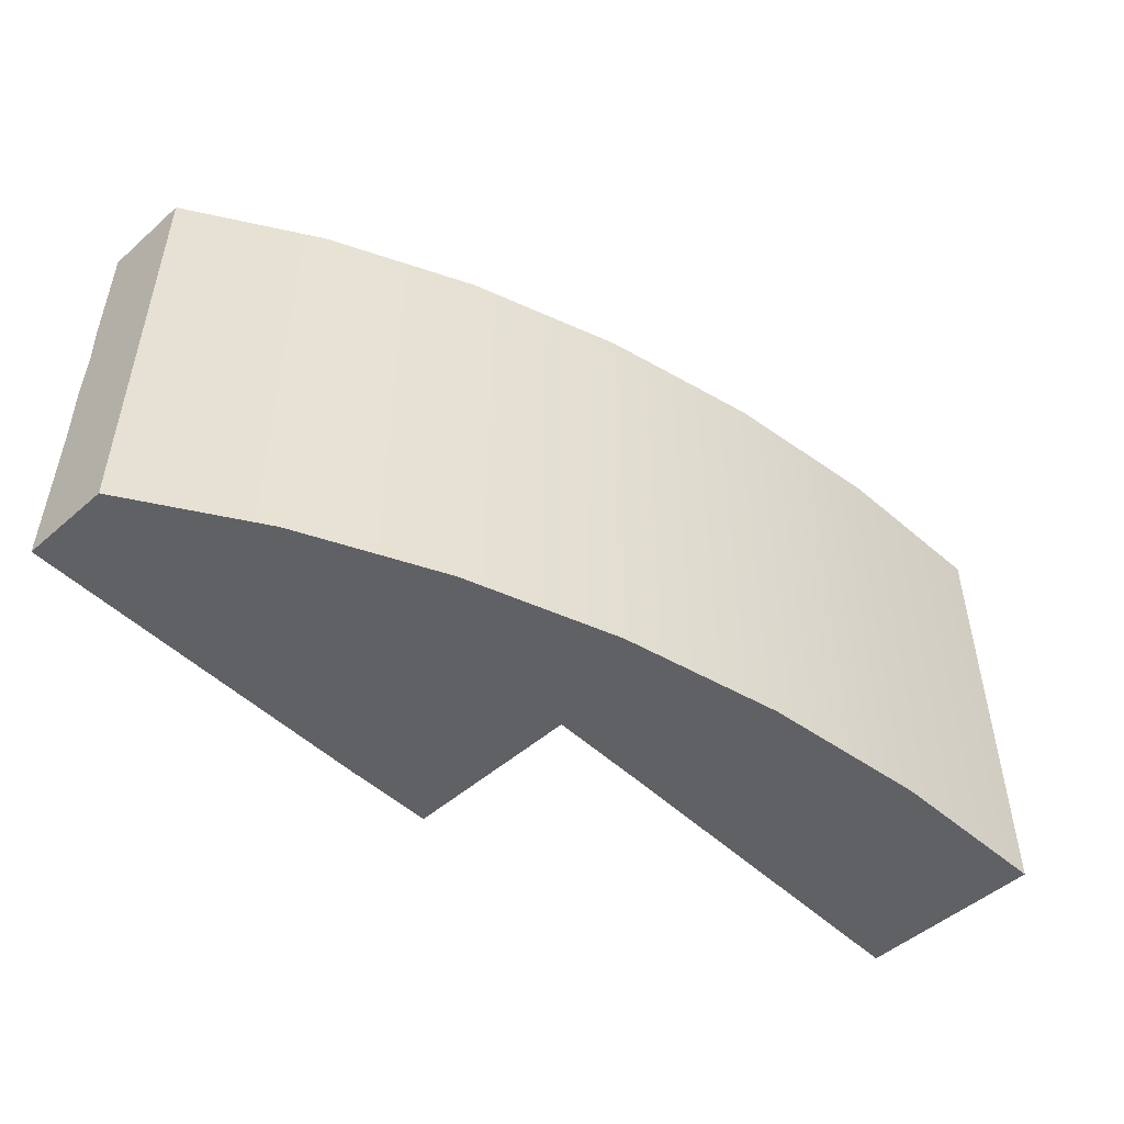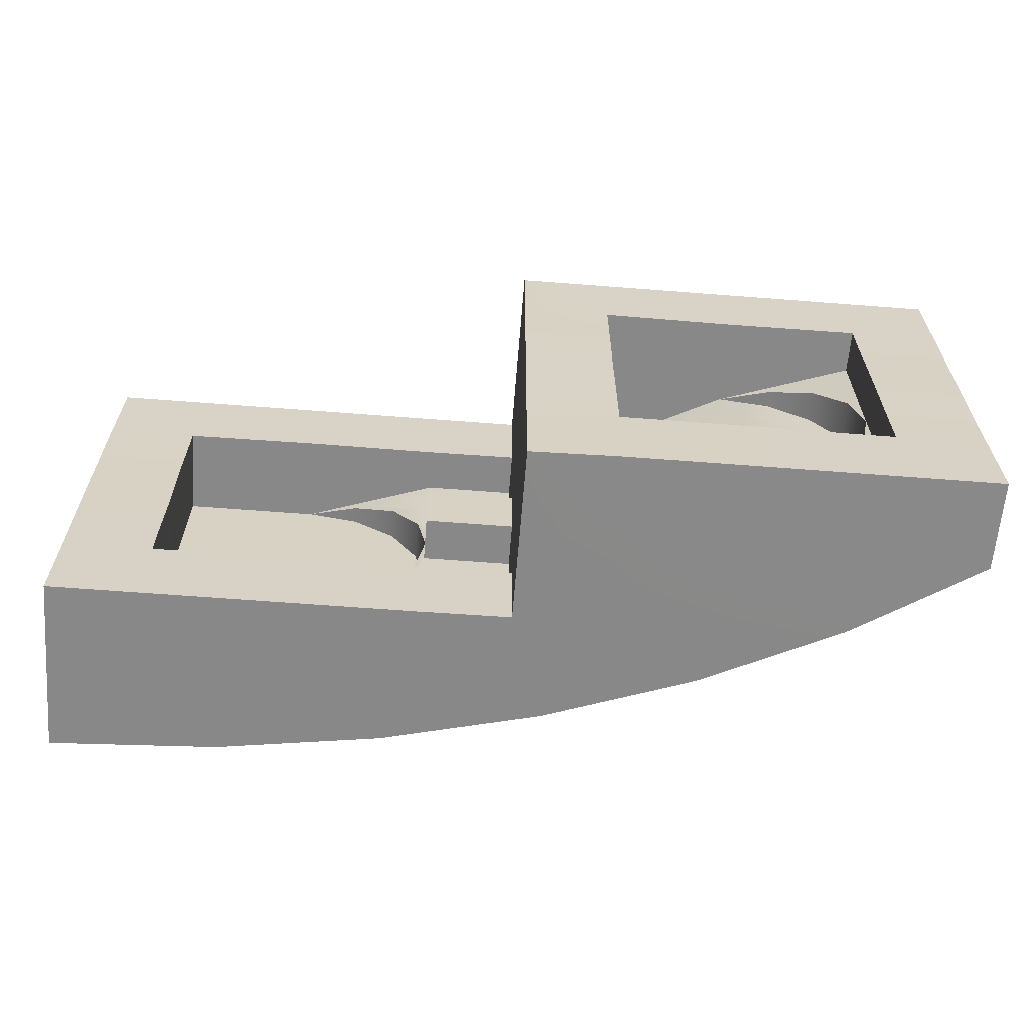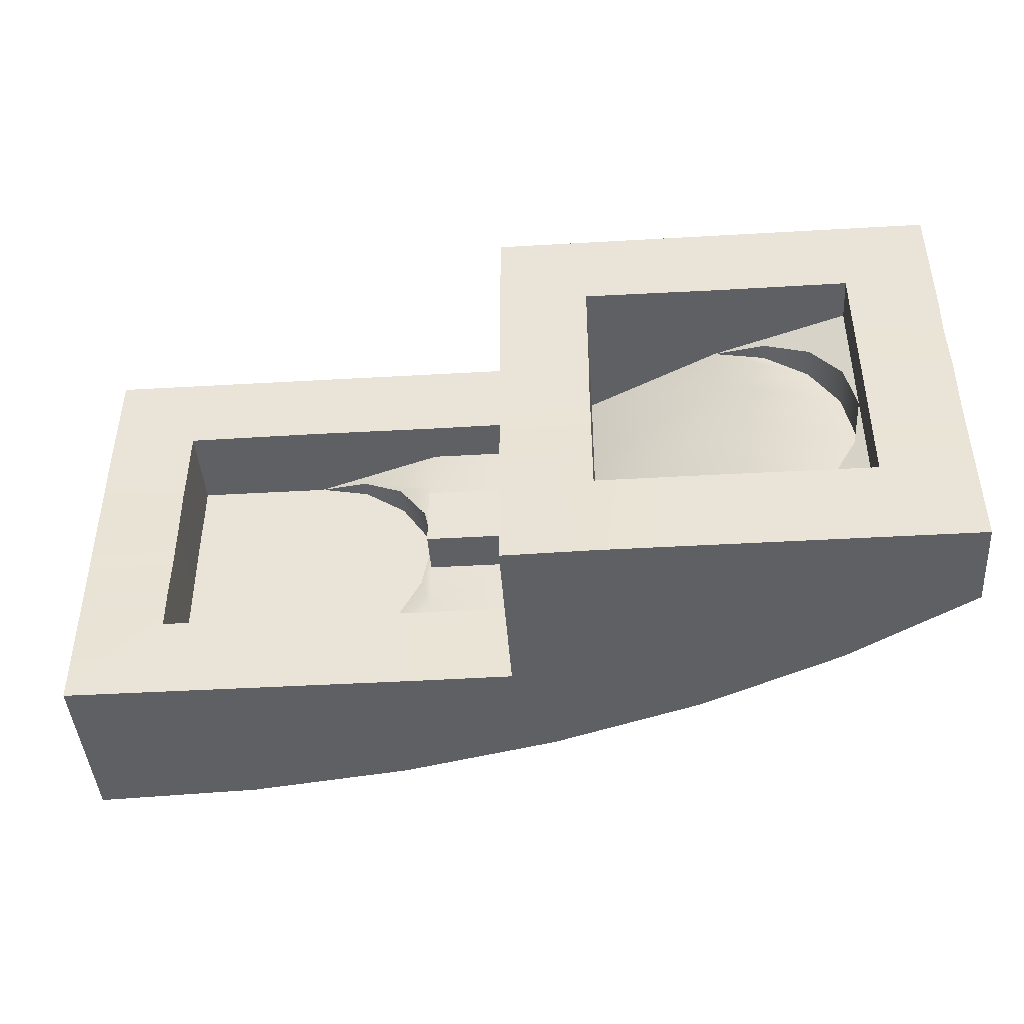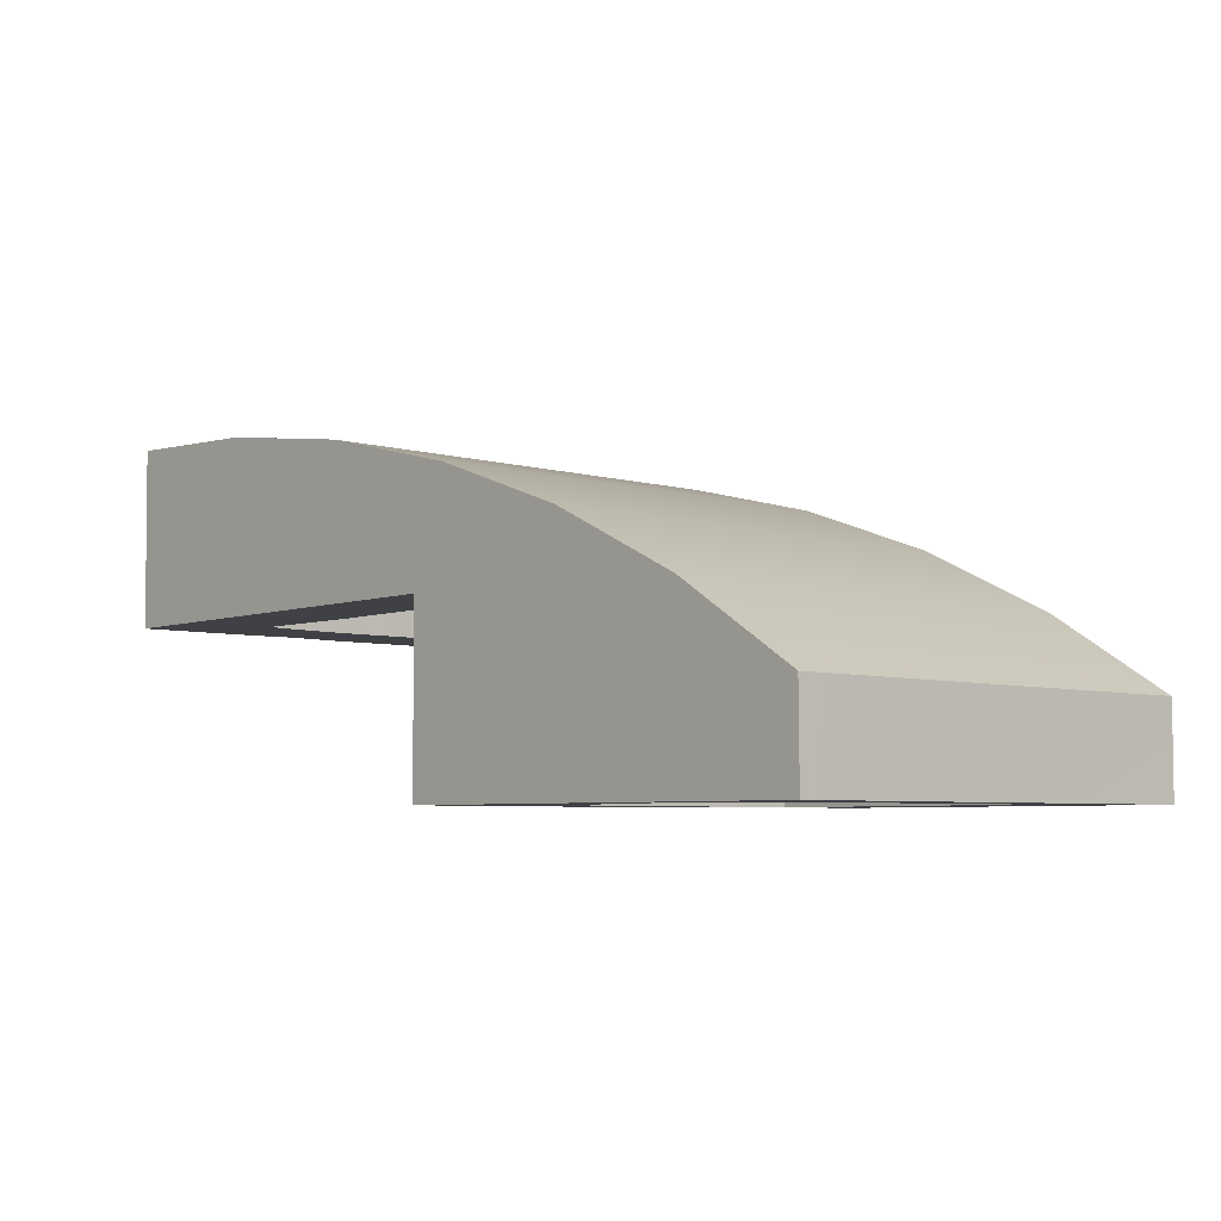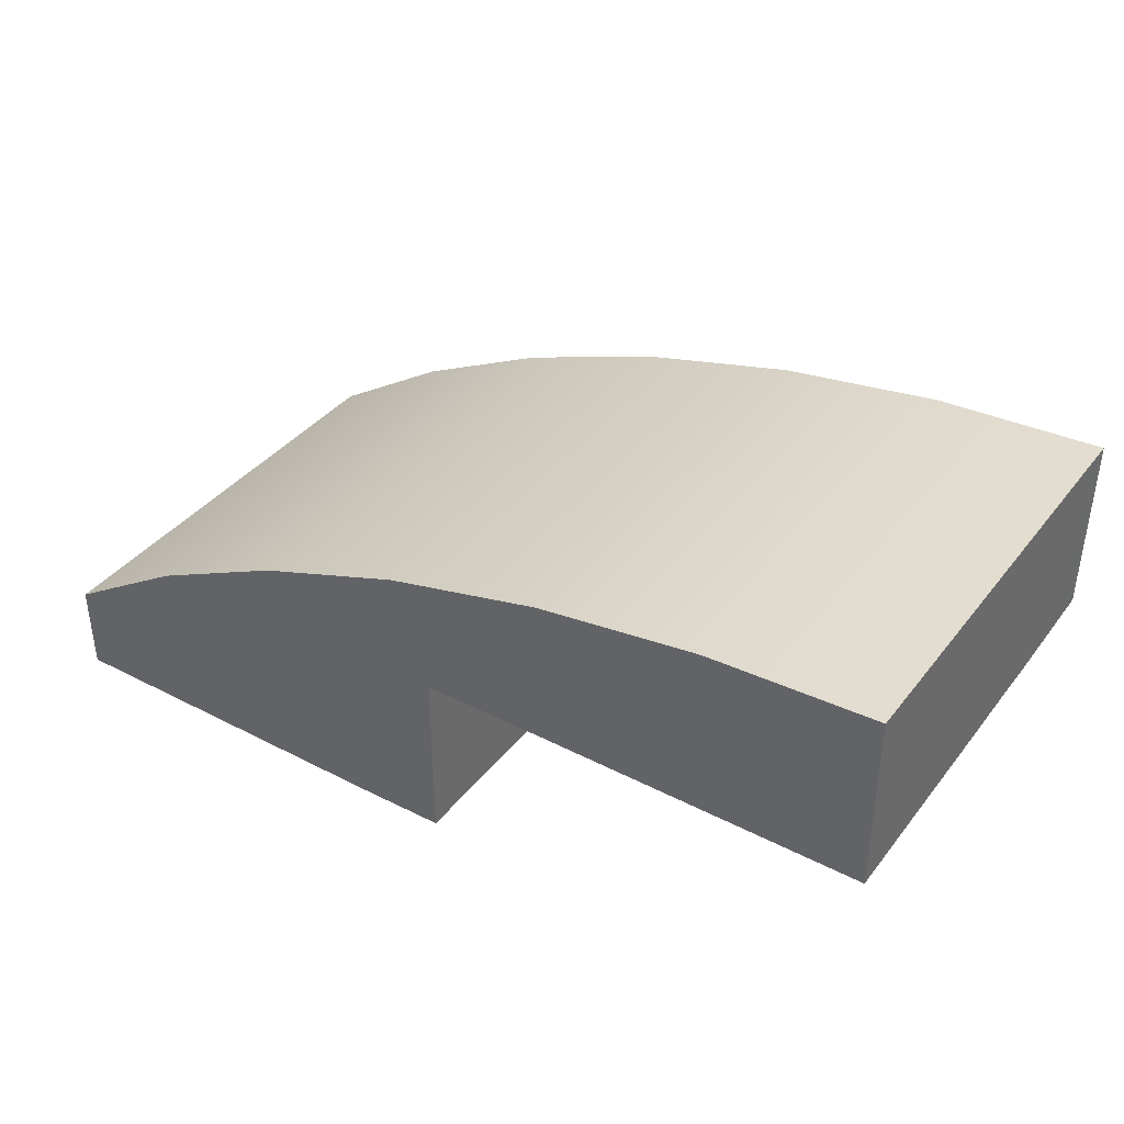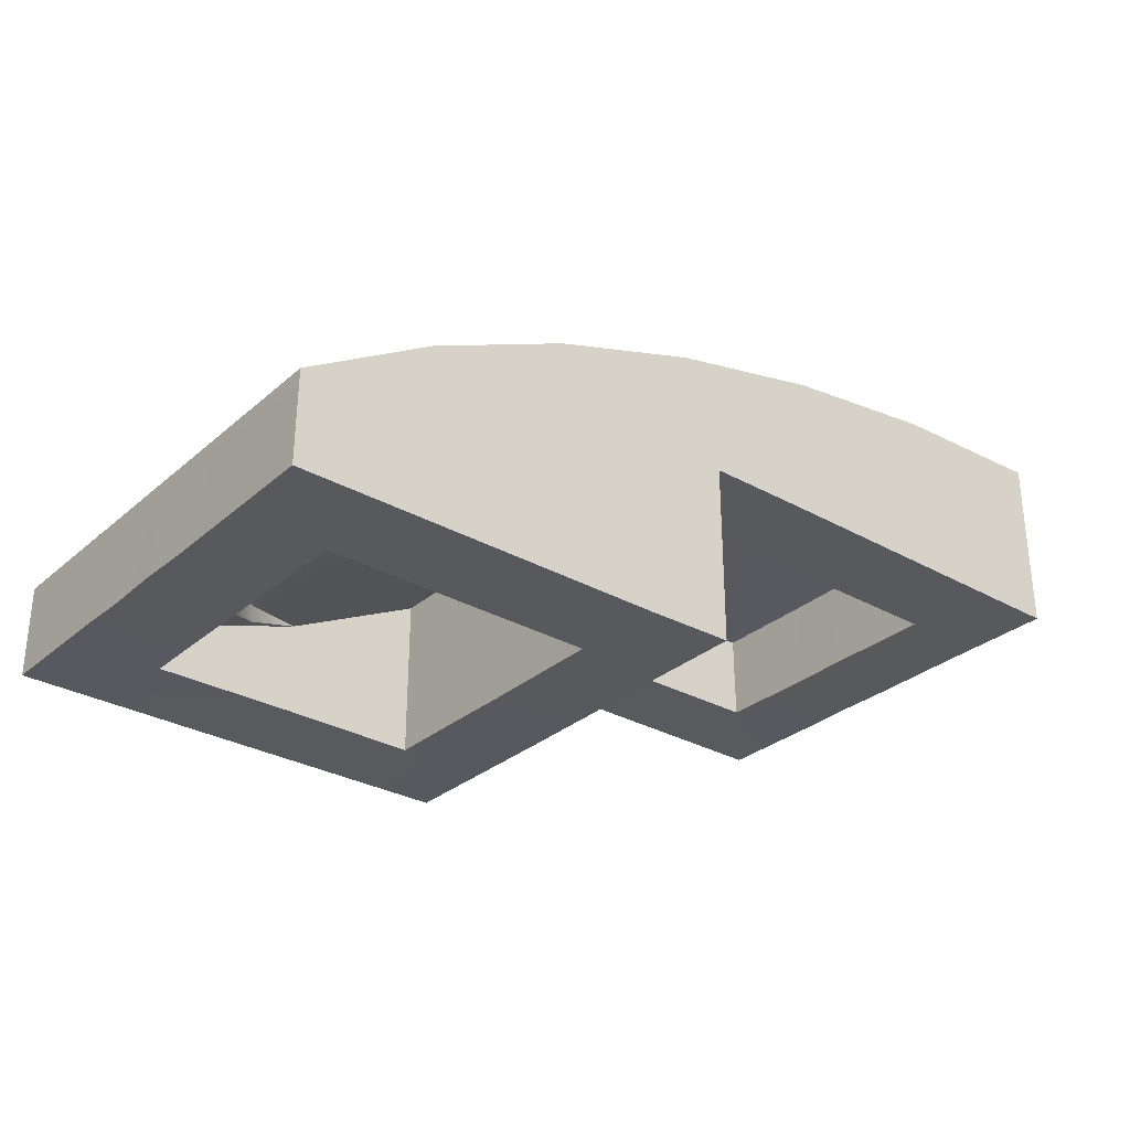
<metadata>
{"format":"obj","ext":"obj","renderer":"f3d","projection":"perspective","resolution":1024,"background":"white","views":[{"elev":-49.9,"azim":133.8,"up":"+Z"},{"elev":-62.9,"azim":-4.5,"up":"+Z"},{"elev":-43.5,"azim":3.9,"up":"+Z"},{"elev":-5.6,"azim":48.3,"up":"+Y"},{"elev":38.0,"azim":-146.6,"up":"+Y"},{"elev":-30.3,"azim":140.8,"up":"+Y"}]}
</metadata>
<code>
g default
v -0.402 0.32 0.4
v -0.402 0.32 -0.3991
v -0.1067 0.306 0.4
v -0.1067 0.306 -0.3991
v 0.1836 0.2642 0.4
v 0.1836 0.2642 -0.3991
v 0.4639 0.1953 0.4
v 0.4639 0.1953 -0.3991
v 0.7294 0.1004 0.4
v 0.7294 0.1004 -0.4
v 0.9755 -0.01865 0.4
v 0.9755 -0.01865 -0.4
v 1.198 -0.16 0.4
v 1.198 -0.16 -0.4
v -0.002009 0.16 0.24
v -0.002009 0.16 -0.24
v 0.2318 0.001058 0.24
v 0.08983 0.16 0.2217
v 0.08983 0.16 -0.2217
v 0.08983 0.1294 0.2217
v 0.08983 0.1294 -0.2217
v 0.1677 0.16 0.1697
v 0.1677 0.16 -0.1697
v 0.1677 0.1034 0.1697
v 0.1677 0.1034 -0.1697
v 0.2197 0.16 0.09184
v 0.2197 0.16 -0.09184
v 0.2197 0.0861 0.09192
v 0.2197 0.08609 -0.09184
v 0.238 0.16 0
v 0.238 0.08 0.24
v 0.238 0.08 0.06
v 0.238 0.08 -0.06
v 0.238 0.08 -0.24
v 0.238 2e-06 0.06
v 0.238 2e-06 -0.06
v 0.398 0.08 0.24
v 0.398 0.08 0.06
v 0.398 0.08 -0.06
v 0.398 0.08 -0.24
v 0.398 2e-06 0.24
v 0.398 2e-06 0.06
v 0.398 2e-06 -0.06
v 0.398 2e-06 -0.24
v 0.558 -0.32 0.24
v 0.558 -0.32 -0.24
v 0.7975 -0.1597 0.24
v 0.8898 -0.16 0.2217
v 0.8898 -0.16 -0.2217
v 0.8898 -0.1906 0.2217
v 0.8898 -0.1906 -0.2217
v 0.9677 -0.16 0.1697
v 0.9677 -0.16 -0.1697
v 0.9677 -0.2166 0.1697
v 0.9677 -0.2166 -0.1697
v 1.02 -0.16 0.09184
v 1.02 -0.16 -0.09184
v 1.02 -0.2339 0.09184
v 1.02 -0.2339 -0.09184
v 1.038 -0.16 0
v 1.038 -0.24 0
v 0.238 0.08 -0.000748
v 0.238 2e-06 -0.000748
v 0.398 2e-06 -0.000748
v 0.398 -0.3199 0.2439
v 0.398 -0.3199 0.06389
v 0.398 -0.3195 0.002697
v 0.398 -0.3191 -0.05844
v 0.398 -0.3173 -0.2362
v 0.5579 -0.32 0.06246
v 0.5571 -0.32 -0.002146
v 0.5575 -0.32 -0.06534
v 0.398 -0.3199 0.3985
v 0.5527 -0.32 0.3985
v 0.398 -0.3173 -0.3991
v 0.5532 -0.32 -0.3991
v 0.398 -0.001201 -0.3991
v 0.5581 -0.04048 0.24
v 0.558 -0.04048 0.06486
v 0.558 -0.04306 -0.000955
v 0.558 -0.04408 -0.06987
v 0.5586 -0.04313 -0.24
v 0.7974 -0.1597 0.06709
v 0.799 -0.16 -0.07024
v 0.7994 -0.16 -0.2397
v 0.7962 -0.1591 0.001387
v 0.7974 -0.1597 0.1552
v 0.558 -0.04038 0.1541
v 0.5579 -0.32 0.1529
v 0.398 -0.3199 0.1556
v 0.398 2e-06 0.1517
v 0.398 0.08 0.1517
v 0.238 0.08 0.1517
v 0.7992 -0.16 -0.1558
v 0.558 -0.04315 -0.1557
v 0.5577 -0.32 -0.1535
v 0.398 -0.3182 -0.1482
v 0.398 2e-06 -0.1508
v 0.398 0.08 -0.1508
v 0.238 0.08 -0.1508
v 0.398 2e-06 0.3985
v 1.038 -0.2406 0.1764
v 1.038 -0.2402 0.0954
v 1.038 -0.2411 0.239
v 1.038 -0.2407 -0.0932
v 1.038 -0.2412 -0.1675
v 1.036 -0.2416 -0.24
v -0.000154 0.16 0.08742
v -0.001823 0.16 0.1701
v -0.001367 0.16 0.000515
v -0.002245 0.16 -0.09123
v -0.002616 0.16 -0.1708
v 0.803 -0.32 -0.24
v -0.242 0.16 -0.171
v -0.2415 0.16 -0.24
v -0.241 0.16 -0.08454
v -0.2416 0.16 -0.000892
v -0.242 0.16 0.08749
v -0.2414 0.16 0.1692
v -0.2416 0.16 0.24
v -0.000839 0.000192 0.24
v 0.2363 2e-06 -0.2412
v -0.001426 0.00071 -0.2399
v -0.2423 2e-06 -0.2414
v -0.242 0.001559 0.2394
v -0.2429 2e-06 -0.1742
v -0.242 0.000648 -0.08882
v -0.242 0.000421 -0.00724
v -0.2427 2e-06 0.08104
v -0.242 0.000531 0.1639
v 0.796 -0.3184 0.24
v 1.038 -0.32 0.2388
v 1.038 -0.3194 -0.24
v 0.7932 -0.32 0.3985
v 1.198 -0.32 0.3985
v 0.8042 -0.32 -0.3991
v 1.198 -0.32 -0.3991
v 0.2326 2e-06 -0.3991
v 0.2371 2e-06 0.3985
v 1.038 -0.3193 0.1716
v 1.038 -0.3191 0.09081
v 1.038 -0.3197 -0.00336
v 1.038 -0.3193 -0.09333
v 1.038 -0.3187 -0.1683
v 1.198 -0.32 0.1736
v 1.196 -0.32 0.09573
v 1.198 -0.32 -0.002684
v 1.196 -0.32 -0.09759
v 1.197 -0.32 -0.1788
v 0.001533 2e-06 -0.3991
v -0.001427 2e-06 0.3985
v -0.3997 2e-06 0.3985
v -0.4015 2e-06 -0.3991
v -0.402 0.000936 0.1673
v -0.402 0.002089 0.08471
v -0.402 0.001214 -0.002059
v -0.402 0.001327 -0.09006
v -0.402 0.001769 -0.1806
v 1.198 -0.16 -0.172
v 0.9755 -0.01865 -0.172
v 0.7294 0.1004 -0.172
v 0.4639 0.1953 -0.1715
v 0.1836 0.2642 -0.1715
v -0.1067 0.306 -0.1715
v -0.402 0.32 -0.1715
v 1.198 -0.16 -0.09632
v 0.9755 -0.01865 -0.09632
v 0.7294 0.1004 -0.09632
v 0.4639 0.1953 -0.09591
v 0.1836 0.2642 -0.09591
v -0.1067 0.306 -0.09591
v -0.402 0.32 -0.09591
v 1.198 -0.16 2.7e-05
v 0.9755 -0.01865 2.7e-05
v 0.7294 0.1004 2.7e-05
v 0.4639 0.1953 0.000295
v 0.1836 0.2642 0.000295
v -0.1067 0.306 0.000295
v -0.402 0.32 0.000295
v 1.198 -0.16 0.09635
v 0.9755 -0.01865 0.09635
v 0.7294 0.1004 0.09635
v 0.4639 0.1953 0.09656
v 0.1836 0.2642 0.09656
v -0.1067 0.306 0.09656
v -0.402 0.32 0.09656
v 1.198 -0.16 0.172
v 0.9755 -0.01865 0.172
v 0.7294 0.1004 0.172
v 0.4639 0.1953 0.1721
v 0.1836 0.2642 0.1721
v -0.1067 0.306 0.1721
v -0.402 0.32 0.1721
v 1.198 -0.24 0.3993
v 1.198 -0.24 0.1728
v 1.197 -0.24 0.09604
v 1.198 -0.24 -0.001328
v 1.197 -0.24 -0.09695
v 1.197 -0.24 -0.1754
v 1.198 -0.24 -0.3996
v 0.5575 -0.05131 0.4
v 0.5587 -0.05164 -0.4
v 0.7888 -0.1172 0.4
v 0.7993 -0.1202 -0.4
g b11477
f 193 1 3 192
f 192 3 5 191
f 191 5 7 190
f 190 7 9 189
f 189 9 11 188
f 188 11 13 187
f 37 41 17 31
f 92 93 32 38
f 91 92 38 42
f 35 63 64 42
f 35 32 62 63
f 42 38 32 35
f 36 33 39 43
f 44 98 99 40
f 99 100 34 40
f 15 18 20
f 24 20 18 22
f 28 24 22 26
f 16 21 19
f 23 19 21 25
f 27 23 25 29
f 54 50 48 52
f 58 54 52 56
f 53 49 51 55
f 57 53 55 59
f 63 62 33 36
f 64 63 36 43
f 56 60 61 58
f 30 27 29 62
f 26 30 62 28
f 90 91 42 66
f 42 64 67 66
f 64 43 68 67
f 97 98 44 69
f 89 90 66 70
f 66 67 71 70
f 67 68 72 71
f 96 97 69 46
f 65 45 74 73
f 46 69 75 76
f 69 44 77 75
f 88 89 70 79
f 70 71 80 79
f 71 72 81 80
f 95 96 46 82
f 87 88 79 83
f 94 95 82 85
f 79 80 86 83
f 80 81 84 86
f 78 88 87 47
f 45 89 88 78
f 65 90 89 45
f 41 91 90 65
f 37 92 91 41
f 37 31 93 92
f 81 95 94 84
f 72 96 95 81
f 68 97 96 72
f 43 98 97 68
f 99 98 43 39
f 39 33 100 99
f 41 65 73 101
f 47 87 52 48
f 87 83 56 52
f 83 86 60 56
f 86 84 57 60
f 84 94 53 57
f 85 49 53 94
f 54 58 103 102
f 50 54 102 104
f 103 58 61
f 59 55 106 105
f 55 51 107 106
f 107 51 85
f 59 105 61
f 20 24 93 31
f 24 28 32 93
f 62 32 28
f 29 25 100 33
f 100 25 21 34
f 33 62 29
f 26 22 109 108
f 30 26 108 110
f 27 30 110 111
f 23 27 111 112
f 109 22 18 15
f 23 112 16 19
f 85 82 46 113
f 16 112 114 115
f 112 111 116 114
f 111 110 117 116
f 110 108 118 117
f 108 109 119 118
f 109 15 120 119
f 40 34 122 44
f 16 115 124 123
f 120 15 121 125
f 115 114 126 124
f 114 116 127 126
f 116 117 128 127
f 117 118 129 128
f 118 119 130 129
f 119 120 125 130
f 78 47 131 45
f 131 47 104 132
f 107 85 113 133
f 45 131 134 74
f 131 132 135 134
f 113 46 76 136
f 133 113 136 137
f 44 122 138 77
f 17 41 101 139
f 104 102 140 132
f 102 103 141 140
f 103 61 142 141
f 61 105 143 142
f 105 106 144 143
f 106 107 133 144
f 135 132 140 145
f 145 140 141 146
f 146 141 142 147
f 147 142 143 148
f 148 143 144 149
f 149 144 133 137
f 138 122 123 150
f 17 139 151 121
f 125 121 151 152
f 123 124 153 150
f 130 125 152 154
f 129 130 154 155
f 128 129 155 156
f 127 128 156 157
f 126 127 157 158
f 126 158 153 124
f 12 160 159 14
f 10 161 160 12
f 8 162 161 10
f 6 163 162 8
f 4 164 163 6
f 2 165 164 4
f 160 167 166 159
f 161 168 167 160
f 162 169 168 161
f 163 170 169 162
f 164 171 170 163
f 165 172 171 164
f 167 174 173 166
f 168 175 174 167
f 169 176 175 168
f 170 177 176 169
f 171 178 177 170
f 172 179 178 171
f 174 181 180 173
f 175 182 181 174
f 176 183 182 175
f 177 184 183 176
f 178 185 184 177
f 179 186 185 178
f 181 188 187 180
f 182 189 188 181
f 183 190 189 182
f 184 191 190 183
f 185 192 191 184
f 186 193 192 185
f 187 13 194 195
f 199 200 14 159
f 195 196 180 187
f 196 197 173 180
f 197 198 166 173
f 198 199 159 166
f 152 1 193 154
f 193 186 155 154
f 186 179 156 155
f 179 172 157 156
f 172 165 158 157
f 195 194 135 145
f 145 146 196 195
f 146 147 197 196
f 147 148 198 197
f 148 149 199 198
f 149 137 200 199
f 73 74 201 101
f 76 75 77 202
f 74 134 203 201
f 134 135 194 203
f 136 76 202 204
f 137 136 204 200
f 123 122 34 16
f 17 121 15 31
f 2 4 150 153
f 4 6 138 150
f 6 8 77 138
f 8 10 202 77
f 12 14 200 204
f 10 12 204 202
f 9 7 101 201
f 11 9 201 203
f 13 11 203 194
f 7 5 139 101
f 5 3 151 139
f 3 1 152 151
f 34 21 16
f 20 31 15
f 60 57 59 61
f 51 49 85
f 50 47 48
f 50 104 47
f 158 165 2 153

</code>
